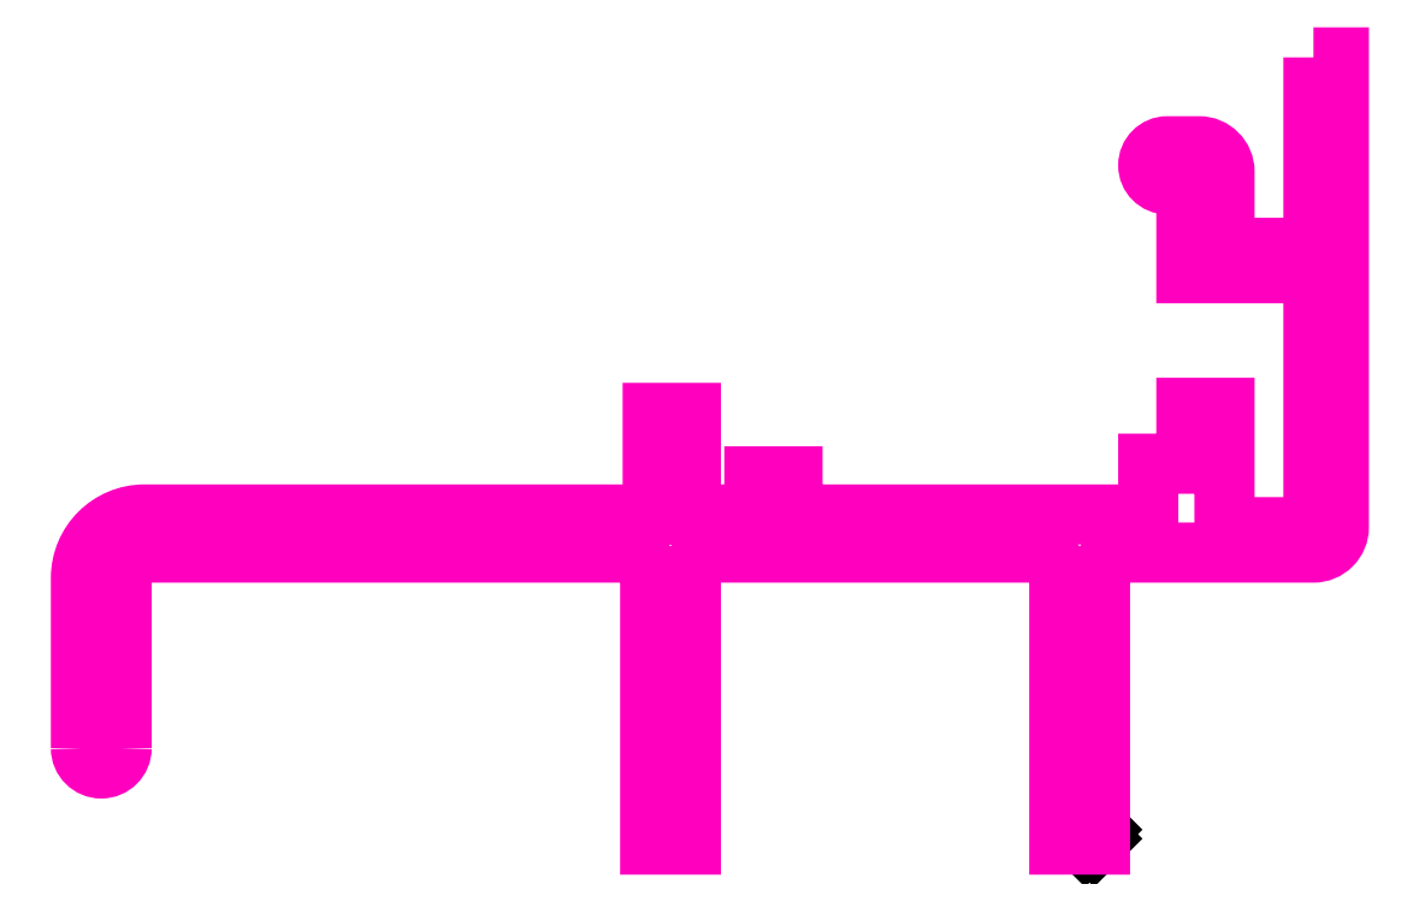
<metadata>
{"format":"dxf","ext":"dxf","renderer":"ezdxf+matplotlib","layout":"modelspace","background":"white","min_lineweight":24,"dpi":150}
</metadata>
<code>
0
SECTION
2
ENTITIES
0
LINE
8
0
10
263.5
20
233.5
30
0
11
264.1
21
234.1
31
0
0
LINE
8
0
10
263.8
20
233.5
30
0
11
264.1
21
233.7
31
0
0
ARC
8
ANA
10
224.8
20
237.3
30
0
40
0.8
50
180
51
0
0
POLYLINE
8
ANA
66
     1
10
0
20
0
30
0
0
VERTEX
8
ANA
10
224
20
237.3
30
0
0
VERTEX
8
ANA
10
224
20
244
30
0
42
-0.4142
0
VERTEX
8
ANA
10
226.5
20
246.5
30
0
0
VERTEX
8
ANA
10
246.5
20
246.5
30
0
0
VERTEX
8
ANA
10
246.5
20
250.5
30
0
0
VERTEX
8
ANA
10
248
20
250.5
30
0
0
VERTEX
8
ANA
10
248
20
246.5
30
0
0
VERTEX
8
ANA
10
250.5
20
246.5
30
0
0
VERTEX
8
ANA
10
250.5
20
248
30
0
0
VERTEX
8
ANA
10
252
20
248
30
0
0
VERTEX
8
ANA
10
252
20
246.5
30
0
0
VERTEX
8
ANA
10
266
20
246.5
30
0
0
VERTEX
8
ANA
10
266
20
248.5
30
0
0
VERTEX
8
ANA
10
267.5
20
248.5
30
0
0
VERTEX
8
ANA
10
267.5
20
250.7
30
0
0
VERTEX
8
ANA
10
269
20
250.7
30
0
0
VERTEX
8
ANA
10
269
20
246
30
0
0
VERTEX
8
ANA
10
272.5
20
246
30
0
0
VERTEX
8
ANA
10
272.5
20
256
30
0
0
VERTEX
8
ANA
10
267.5
20
256
30
0
0
VERTEX
8
ANA
10
267.5
20
259.5
30
0
0
VERTEX
8
ANA
10
266.7
20
259.5
30
0
42
-1
0
VERTEX
8
ANA
10
266.7
20
261
30
0
0
VERTEX
8
ANA
10
268
20
261
30
0
42
-0.4142
0
VERTEX
8
ANA
10
269
20
260
30
0
0
VERTEX
8
ANA
10
269
20
257
30
0
0
VERTEX
8
ANA
10
272.5
20
257
30
0
0
VERTEX
8
ANA
10
272.5
20
264.5
30
0
0
SEQEND
8
ANA
0
POLYLINE
8
ANA
66
     1
10
0
20
0
30
0
0
VERTEX
8
ANA
10
272.5
20
264.5
30
0
0
VERTEX
8
ANA
10
273.5
20
264.5
30
0
0
VERTEX
8
ANA
10
273.5
20
246
30
0
42
-0.4142
0
VERTEX
8
ANA
10
272.5
20
245
30
0
0
VERTEX
8
ANA
10
265.1
20
245
30
0
42
0.4142
0
VERTEX
8
ANA
10
264.1
20
244
30
0
0
VERTEX
8
ANA
10
264.1
20
233.5
30
0
0
VERTEX
8
ANA
10
262.5
20
233.5
30
0
0
VERTEX
8
ANA
10
262.5
20
244
30
0
42
0.4142
0
VERTEX
8
ANA
10
261.5
20
245
30
0
0
VERTEX
8
ANA
10
249
20
245
30
0
42
0.4142
0
VERTEX
8
ANA
10
248
20
244
30
0
0
VERTEX
8
ANA
10
248
20
233.5
30
0
0
VERTEX
8
ANA
10
246.4
20
233.5
30
0
0
VERTEX
8
ANA
10
246.4
20
244
30
0
42
0.4142
0
VERTEX
8
ANA
10
245.4
20
245
30
0
0
VERTEX
8
ANA
10
226.6
20
245
30
0
42
0.4142
0
VERTEX
8
ANA
10
225.6
20
244
30
0
0
VERTEX
8
ANA
10
225.6
20
237.3
30
0
0
SEQEND
8
ANA
0
ENDSEC
0
EOF

</code>
